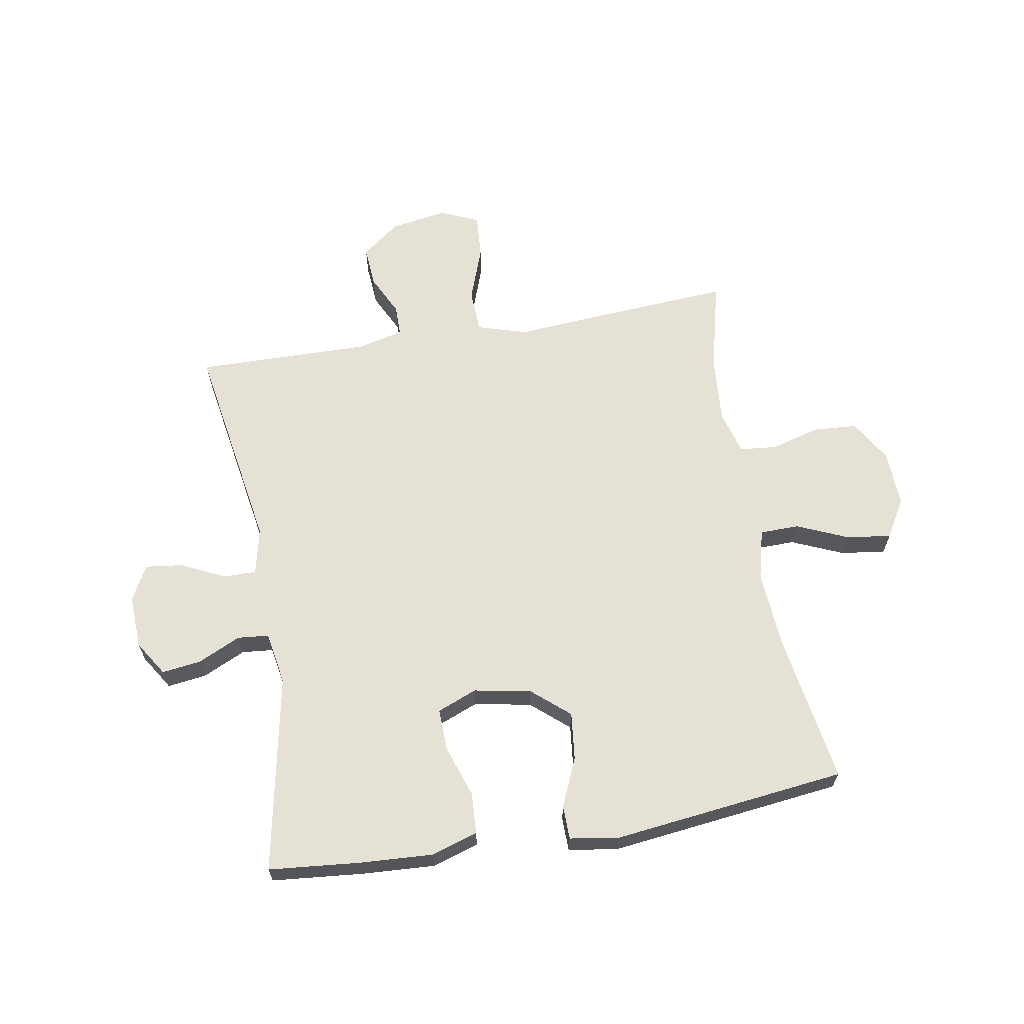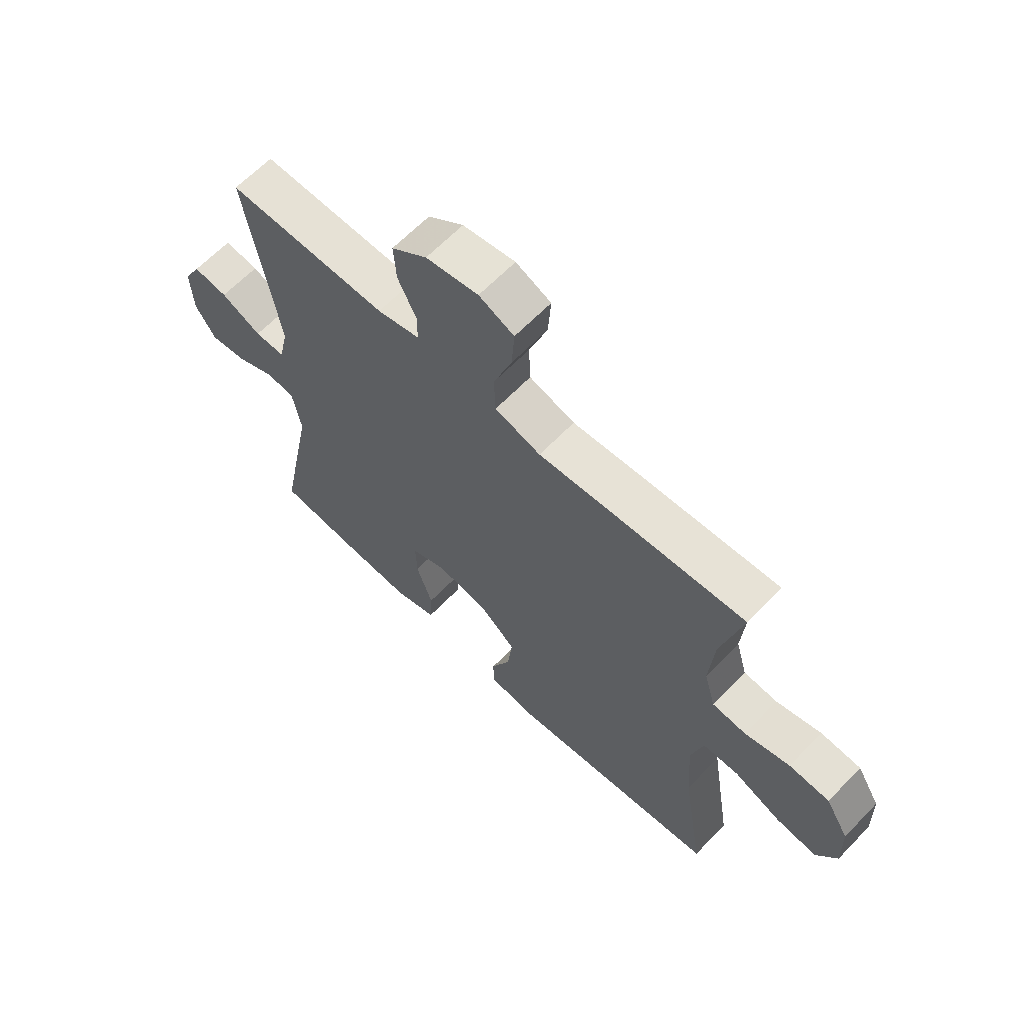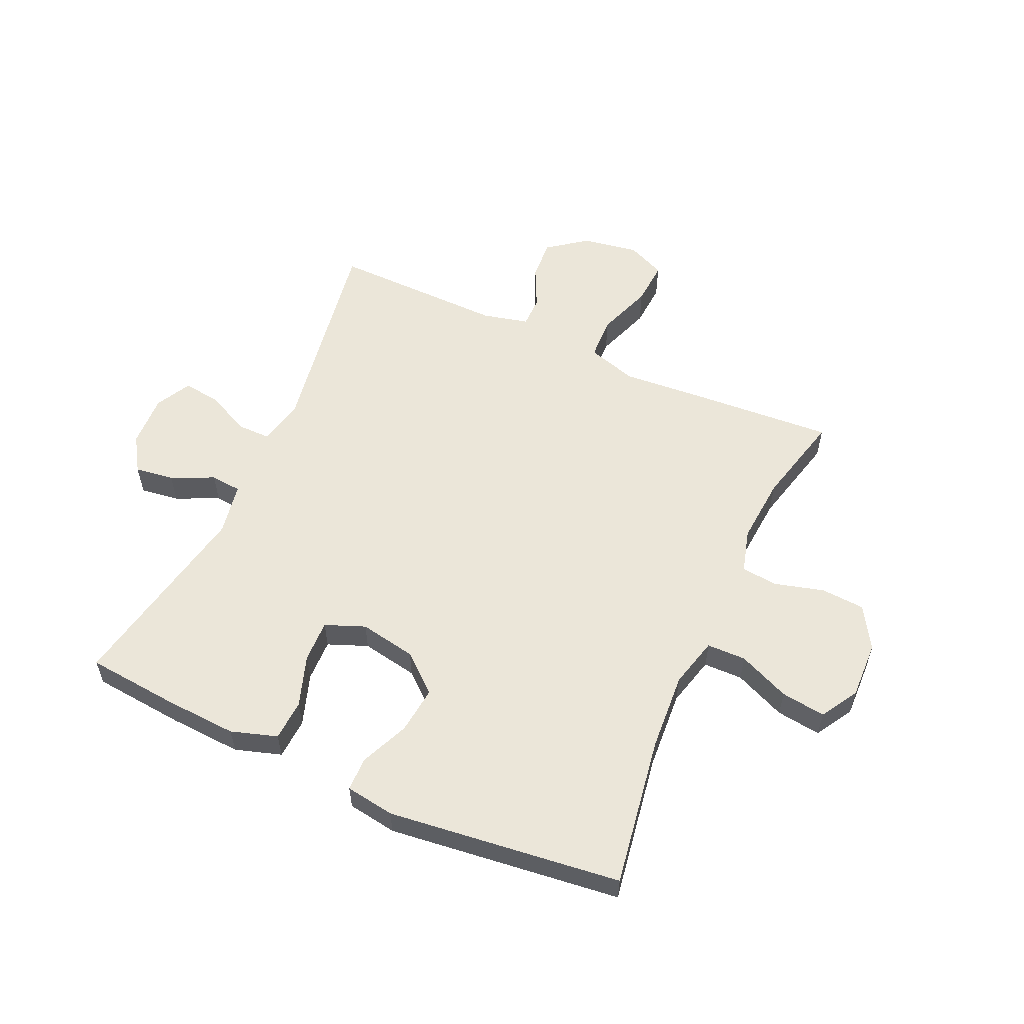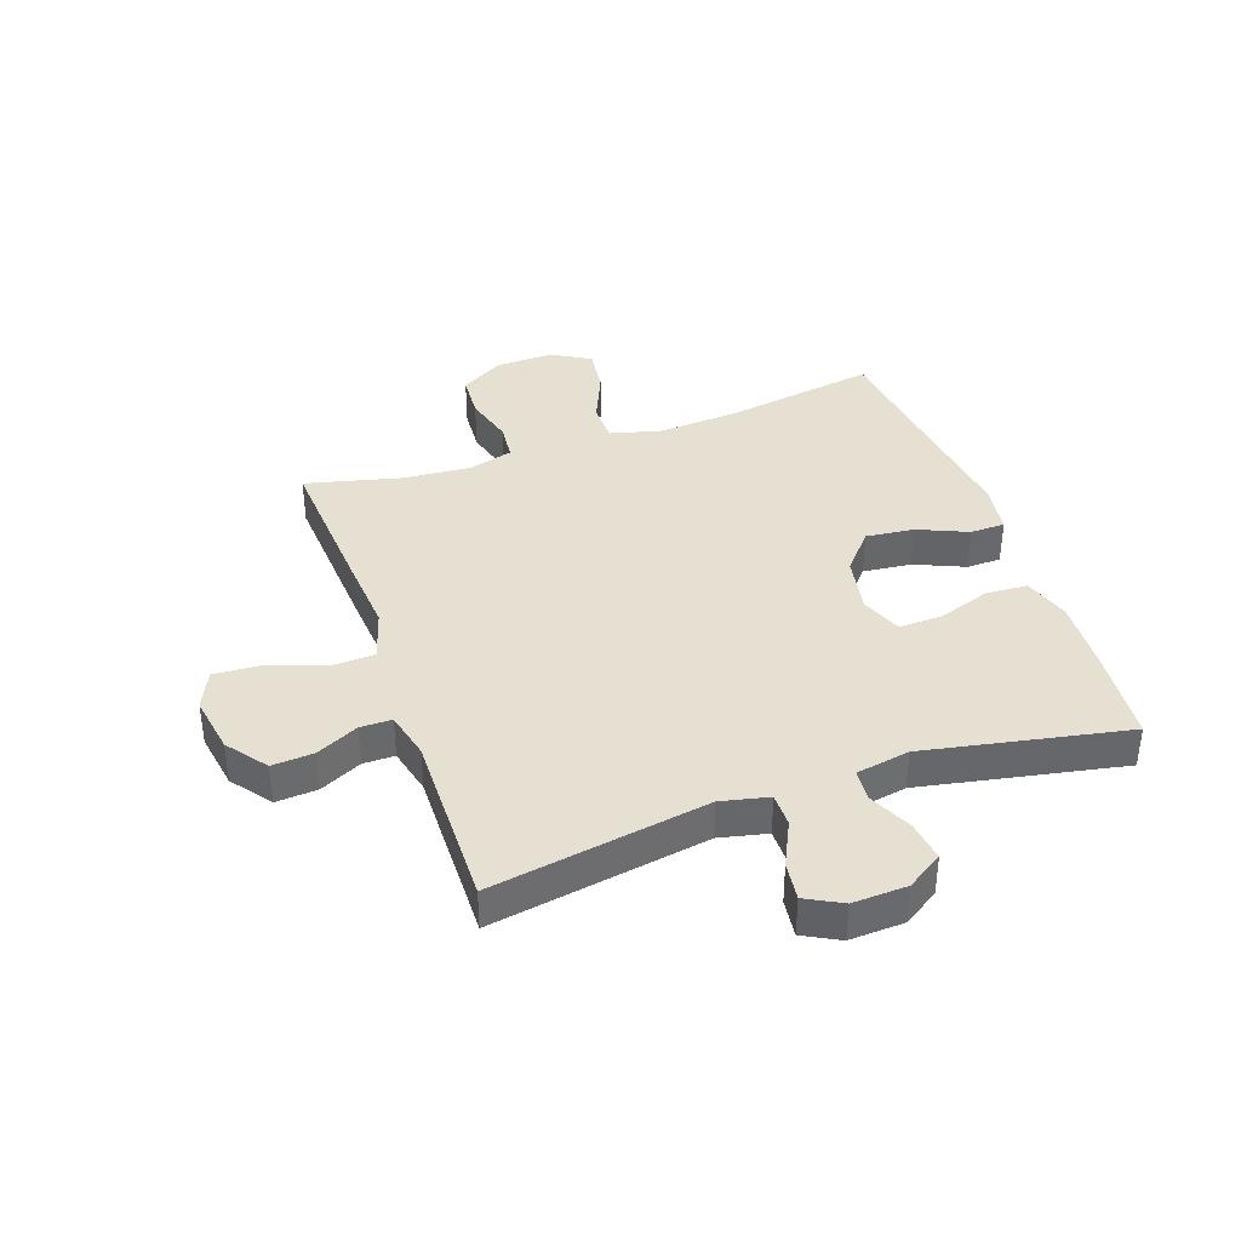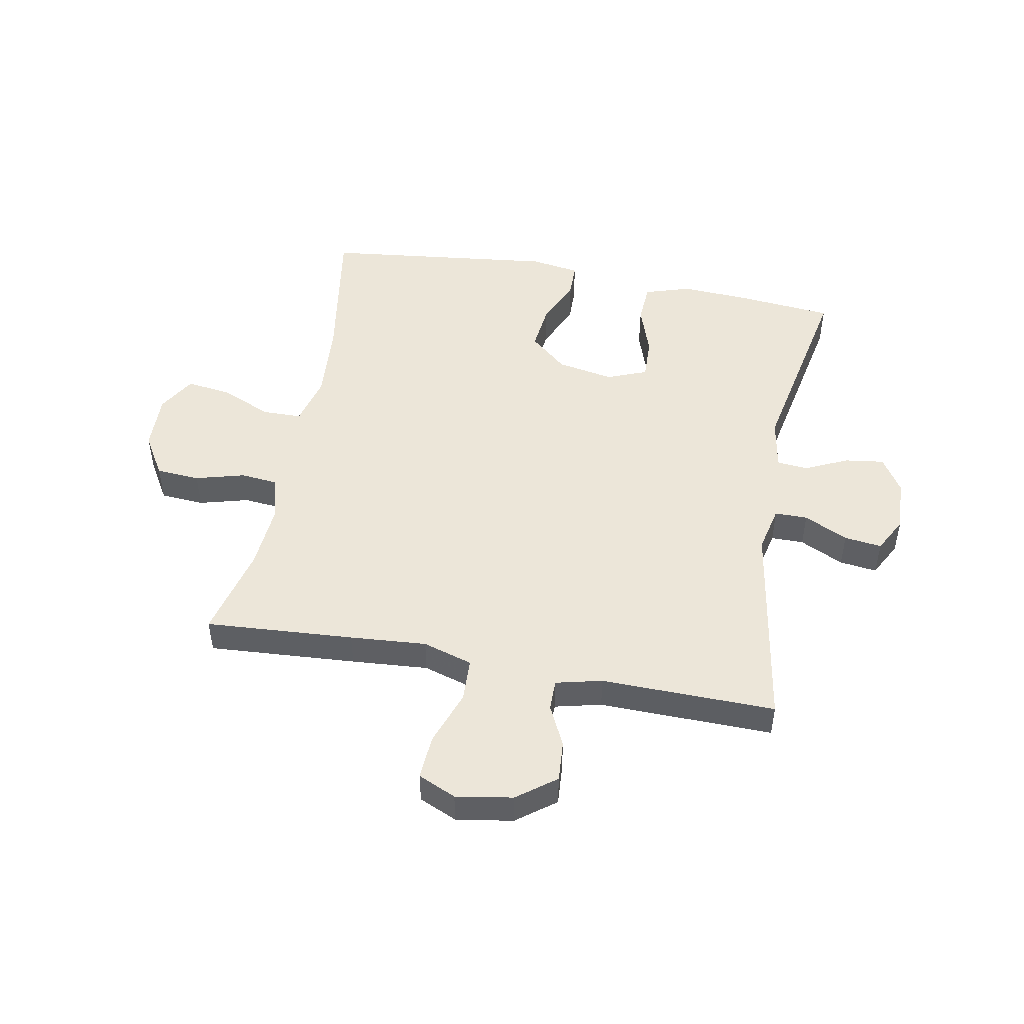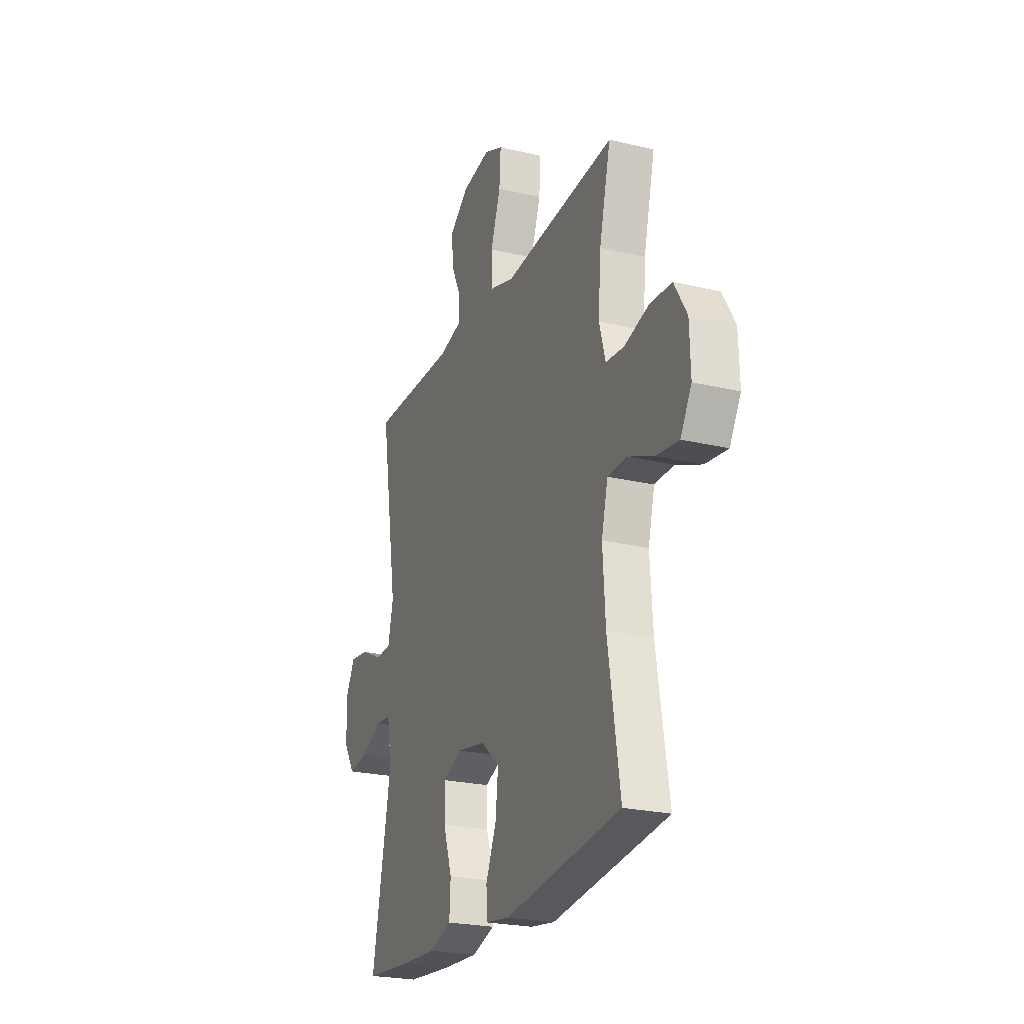
<metadata>
{"format":"obj","ext":"obj","renderer":"f3d","projection":"perspective","resolution":1024,"background":"white","views":[{"elev":64.4,"azim":170.2,"up":"+Y"},{"elev":64.1,"azim":-136.1,"up":"+Z"},{"elev":56.6,"azim":-155.7,"up":"+Y"},{"elev":38.4,"azim":70.7,"up":"+Y"},{"elev":48.7,"azim":10.6,"up":"+Y"},{"elev":-23.9,"azim":-111.5,"up":"+Z"}]}
</metadata>
<code>
v 0.5 0.07 0.5
v 0.44 0.07 0.137
v 0.458 0.07 0.057
v 0.514 0.07 0.057
v 0.589 0.07 0.093
v 0.653 0.07 0.101
v 0.685 0.07 0.041
v 0.681 0.07 -0.05
v 0.643 0.07 -0.11
v 0.576 0.07 -0.101
v 0.503 0.07 -0.067
v 0.45 0.07 -0.072
v 0.434 0.07 -0.162
v 0.5 0.07 -0.5
v 0.342 0.07 -0.515
v 0.219 0.07 -0.522
v 0.14 0.07 -0.497
v 0.136 0.07 -0.427
v 0.166 0.07 -0.338
v 0.168 0.07 -0.266
v 0.1 0.07 -0.239
v 0.003 0.07 -0.257
v -0.061 0.07 -0.312
v -0.052 0.07 -0.393
v -0.016 0.07 -0.476
v -0.017 0.07 -0.534
v -0.101 0.07 -0.547
v -0.5 0.07 -0.5
v -0.459 0.07 -0.243
v -0.45 0.07 -0.109
v -0.472 0.07 -0.023
v -0.539 0.07 -0.022
v -0.627 0.07 -0.06
v -0.703 0.07 -0.07
v -0.741 0.07 -0.006
v -0.738 0.07 0.092
v -0.695 0.07 0.164
v -0.62 0.07 0.169
v -0.536 0.07 0.146
v -0.473 0.07 0.152
v -0.452 0.07 0.227
v -0.461 0.07 0.342
v -0.5 0.07 0.5
v -0.246 0.07 0.483
v -0.115 0.07 0.473
v -0.03 0.07 0.499
v -0.027 0.07 0.573
v -0.061 0.07 0.668
v -0.066 0.07 0.744
v -0.001 0.07 0.773
v 0.096 0.07 0.757
v 0.162 0.07 0.707
v 0.157 0.07 0.637
v 0.123 0.07 0.567
v 0.123 0.07 0.514
v 0.202 0.07 0.495
v 0.5 0 0.5
v 0.44 0 0.137
v 0.458 0 0.057
v 0.514 0 0.057
v 0.589 0 0.093
v 0.653 0 0.101
v 0.685 0 0.041
v 0.681 0 -0.05
v 0.643 0 -0.11
v 0.576 0 -0.101
v 0.503 0 -0.067
v 0.45 0 -0.072
v 0.434 0 -0.162
v 0.5 0 -0.5
v 0.342 0 -0.515
v 0.219 0 -0.522
v 0.14 0 -0.497
v 0.136 0 -0.427
v 0.166 0 -0.338
v 0.168 0 -0.266
v 0.1 0 -0.239
v 0.003 0 -0.257
v -0.061 0 -0.312
v -0.052 0 -0.393
v -0.016 0 -0.476
v -0.017 0 -0.534
v -0.101 0 -0.547
v -0.5 0 -0.5
v -0.459 0 -0.243
v -0.45 0 -0.109
v -0.472 0 -0.023
v -0.539 0 -0.022
v -0.627 0 -0.06
v -0.703 0 -0.07
v -0.741 0 -0.006
v -0.738 0 0.092
v -0.695 0 0.164
v -0.62 0 0.169
v -0.536 0 0.146
v -0.473 0 0.152
v -0.452 0 0.227
v -0.461 0 0.342
v -0.5 0 0.5
v -0.246 0 0.483
v -0.115 0 0.473
v -0.03 0 0.499
v -0.027 0 0.573
v -0.061 0 0.668
v -0.066 0 0.744
v -0.001 0 0.773
v 0.096 0 0.757
v 0.162 0 0.707
v 0.157 0 0.637
v 0.123 0 0.567
v 0.123 0 0.514
v 0.202 0 0.495
f 52 53 54
f 51 52 54
f 50 51 54
f 49 50 54
f 48 49 54
f 47 48 54
f 46 47 54 55
f 45 46 55 56
f 42 43 44 45
f 56 1 2
f 45 56 2
f 42 45 2
f 41 42 2
f 37 38 39
f 36 37 39
f 35 36 39
f 34 35 39
f 33 34 39
f 32 33 39
f 31 32 39 40
f 41 2 3
f 40 41 3
f 31 40 3
f 30 31 3
f 27 28 29
f 26 27 29
f 25 26 29
f 24 25 29
f 23 24 29 30
f 17 18 19
f 16 17 19
f 15 16 19
f 14 15 19
f 13 14 19
f 12 13 19 20
f 9 10 11
f 8 9 11
f 7 8 11
f 6 7 11
f 5 6 11
f 4 5 11
f 4 11 12
f 12 20 21
f 4 12 21
f 3 4 21
f 22 23 30
f 3 21 22 30
f 110 109 108
f 110 108 107
f 110 107 106
f 110 106 105
f 110 105 104
f 110 104 103
f 111 110 103 102
f 112 111 102 101
f 101 100 99 98
f 58 57 112
f 58 112 101
f 58 101 98
f 58 98 97
f 95 94 93
f 95 93 92
f 95 92 91
f 95 91 90
f 95 90 89
f 95 89 88
f 96 95 88 87
f 59 58 97
f 59 97 96
f 59 96 87
f 59 87 86
f 85 84 83
f 85 83 82
f 85 82 81
f 85 81 80
f 86 85 80 79
f 75 74 73
f 75 73 72
f 75 72 71
f 75 71 70
f 75 70 69
f 76 75 69 68
f 67 66 65
f 67 65 64
f 67 64 63
f 67 63 62
f 67 62 61
f 67 61 60
f 68 67 60
f 77 76 68
f 77 68 60
f 77 60 59
f 86 79 78
f 86 78 77 59
f 1 57 58 2
f 2 58 59 3
f 3 59 60 4
f 4 60 61 5
f 5 61 62 6
f 6 62 63 7
f 7 63 64 8
f 8 64 65 9
f 9 65 66 10
f 10 66 67 11
f 11 67 68 12
f 12 68 69 13
f 13 69 70 14
f 14 70 71 15
f 15 71 72 16
f 16 72 73 17
f 17 73 74 18
f 18 74 75 19
f 19 75 76 20
f 20 76 77 21
f 21 77 78 22
f 22 78 79 23
f 23 79 80 24
f 24 80 81 25
f 25 81 82 26
f 26 82 83 27
f 27 83 84 28
f 28 84 85 29
f 29 85 86 30
f 30 86 87 31
f 31 87 88 32
f 32 88 89 33
f 33 89 90 34
f 34 90 91 35
f 35 91 92 36
f 36 92 93 37
f 37 93 94 38
f 38 94 95 39
f 39 95 96 40
f 40 96 97 41
f 41 97 98 42
f 42 98 99 43
f 43 99 100 44
f 44 100 101 45
f 45 101 102 46
f 46 102 103 47
f 47 103 104 48
f 48 104 105 49
f 49 105 106 50
f 50 106 107 51
f 51 107 108 52
f 52 108 109 53
f 53 109 110 54
f 54 110 111 55
f 55 111 112 56
f 56 112 57 1

</code>
